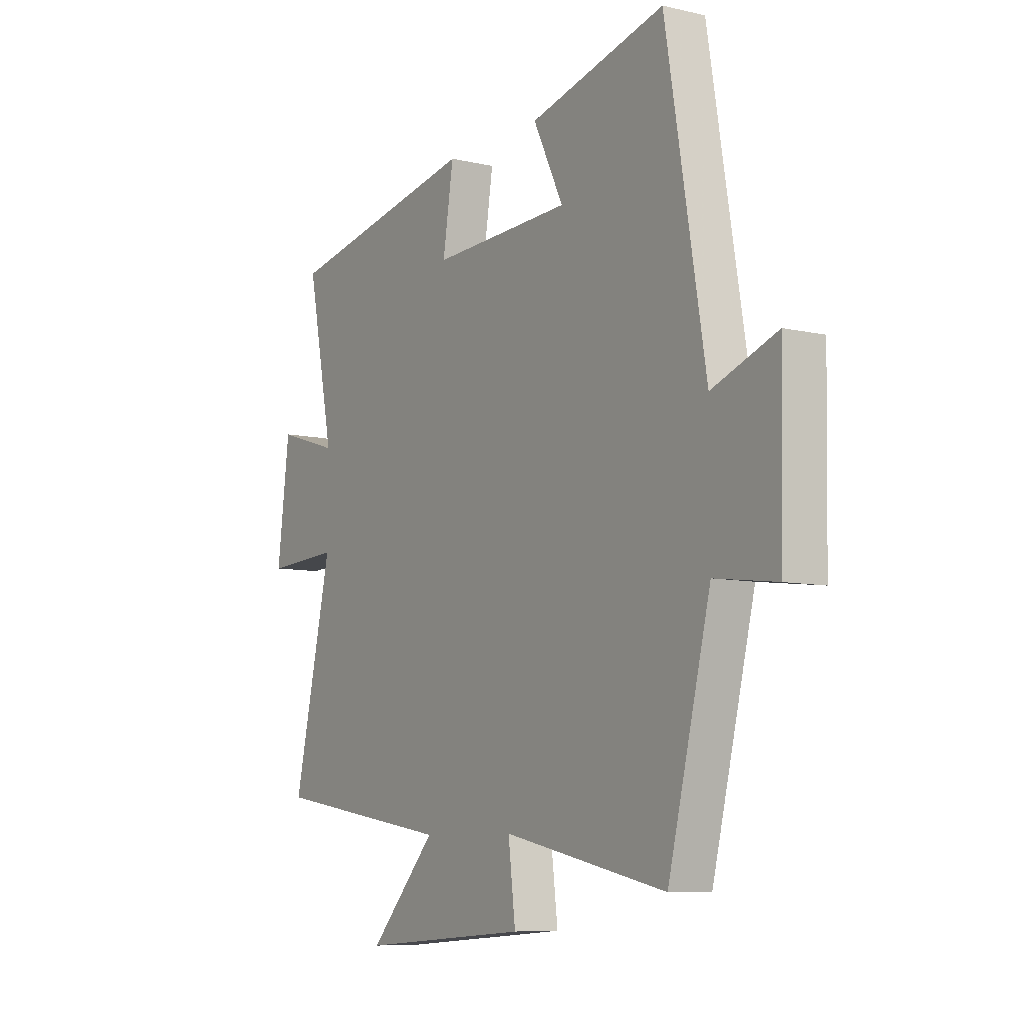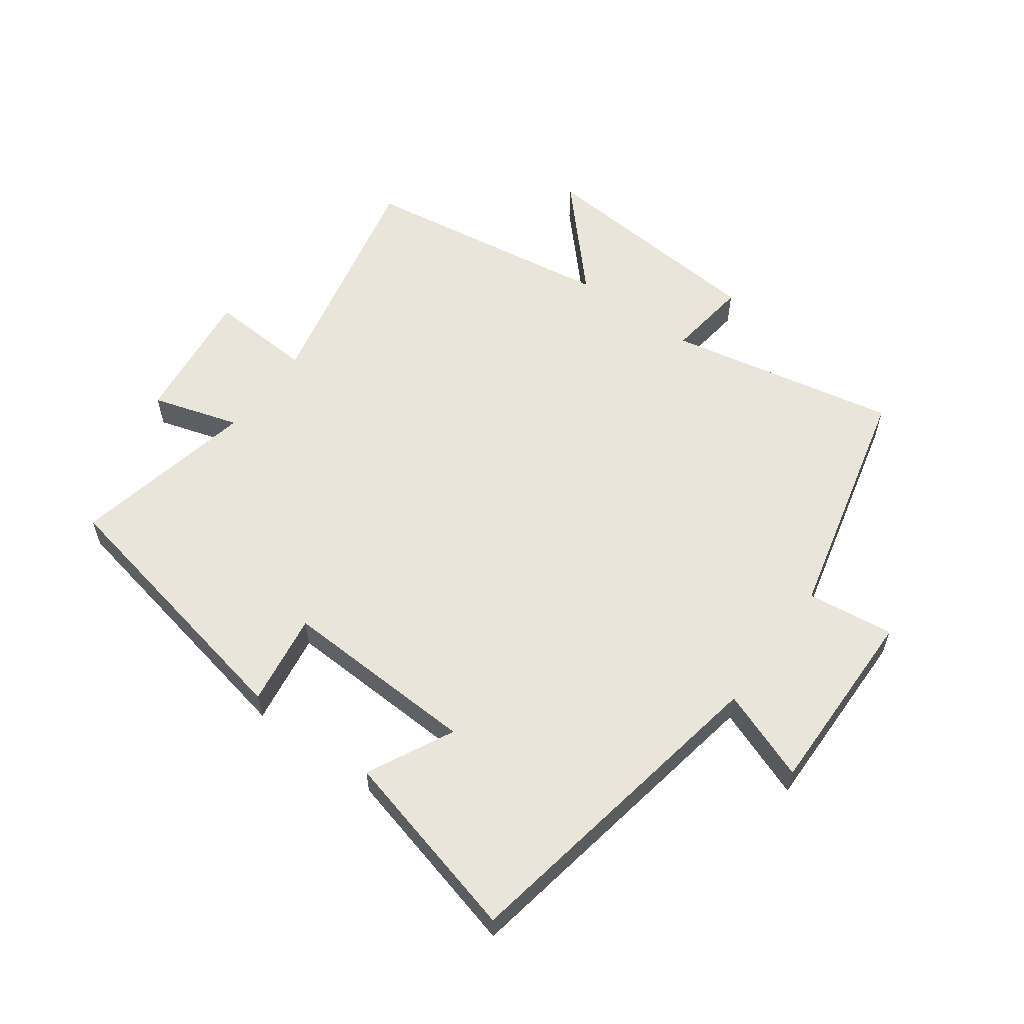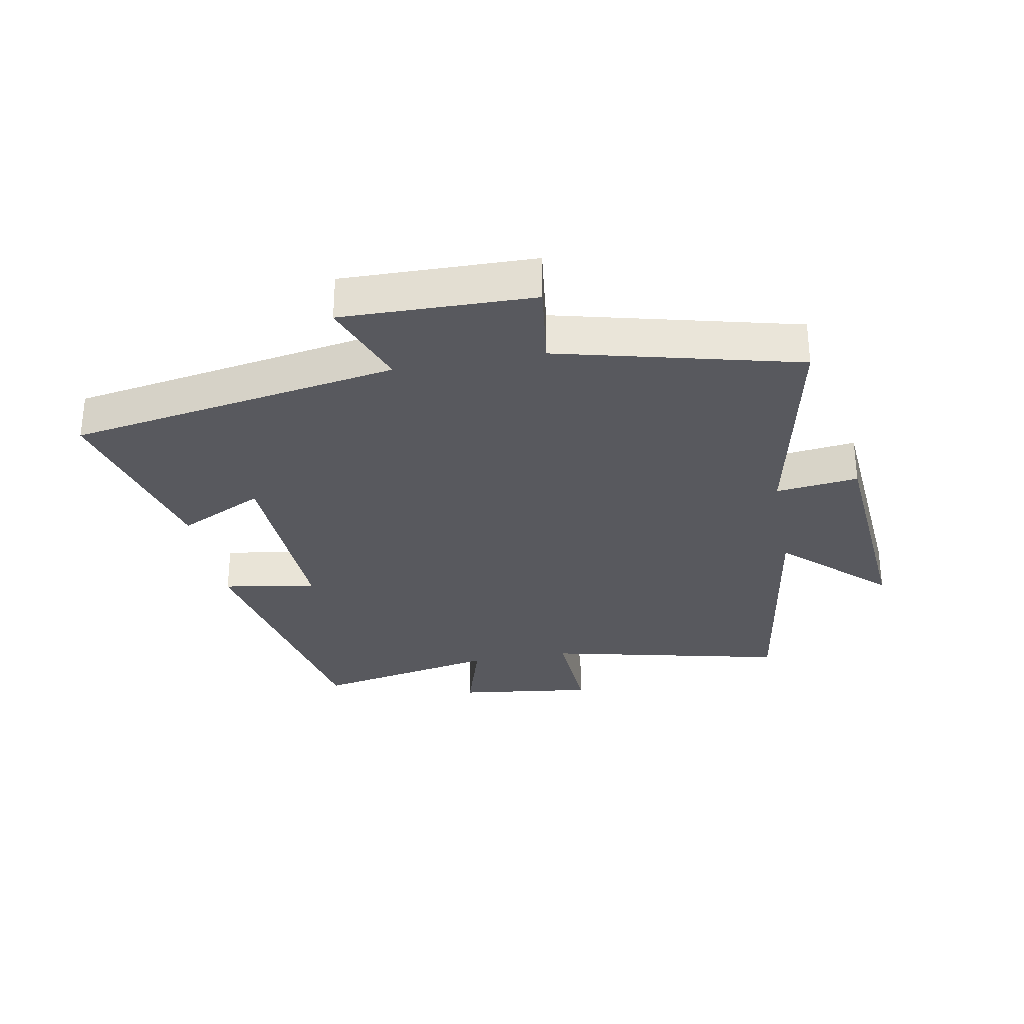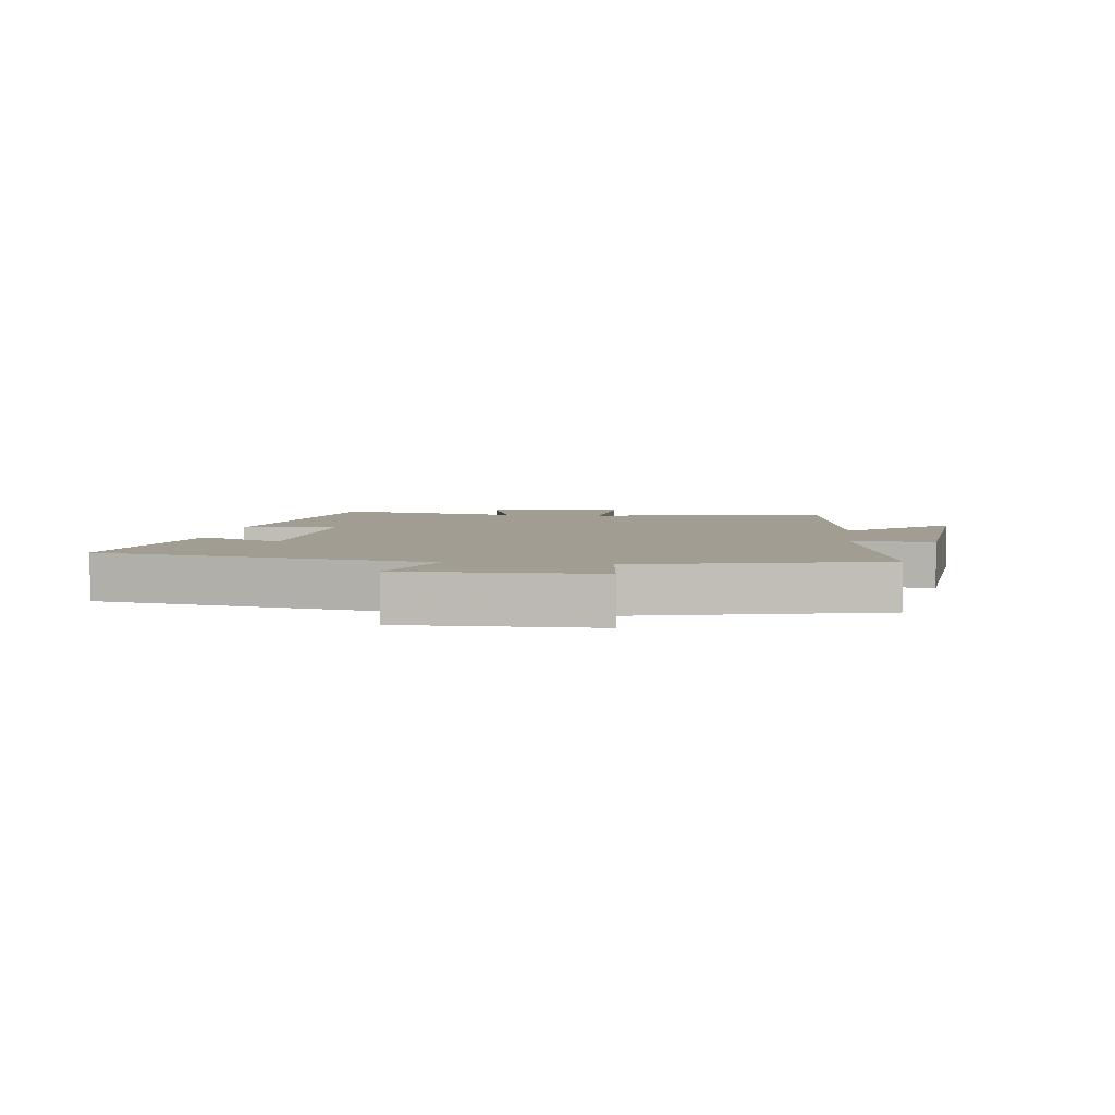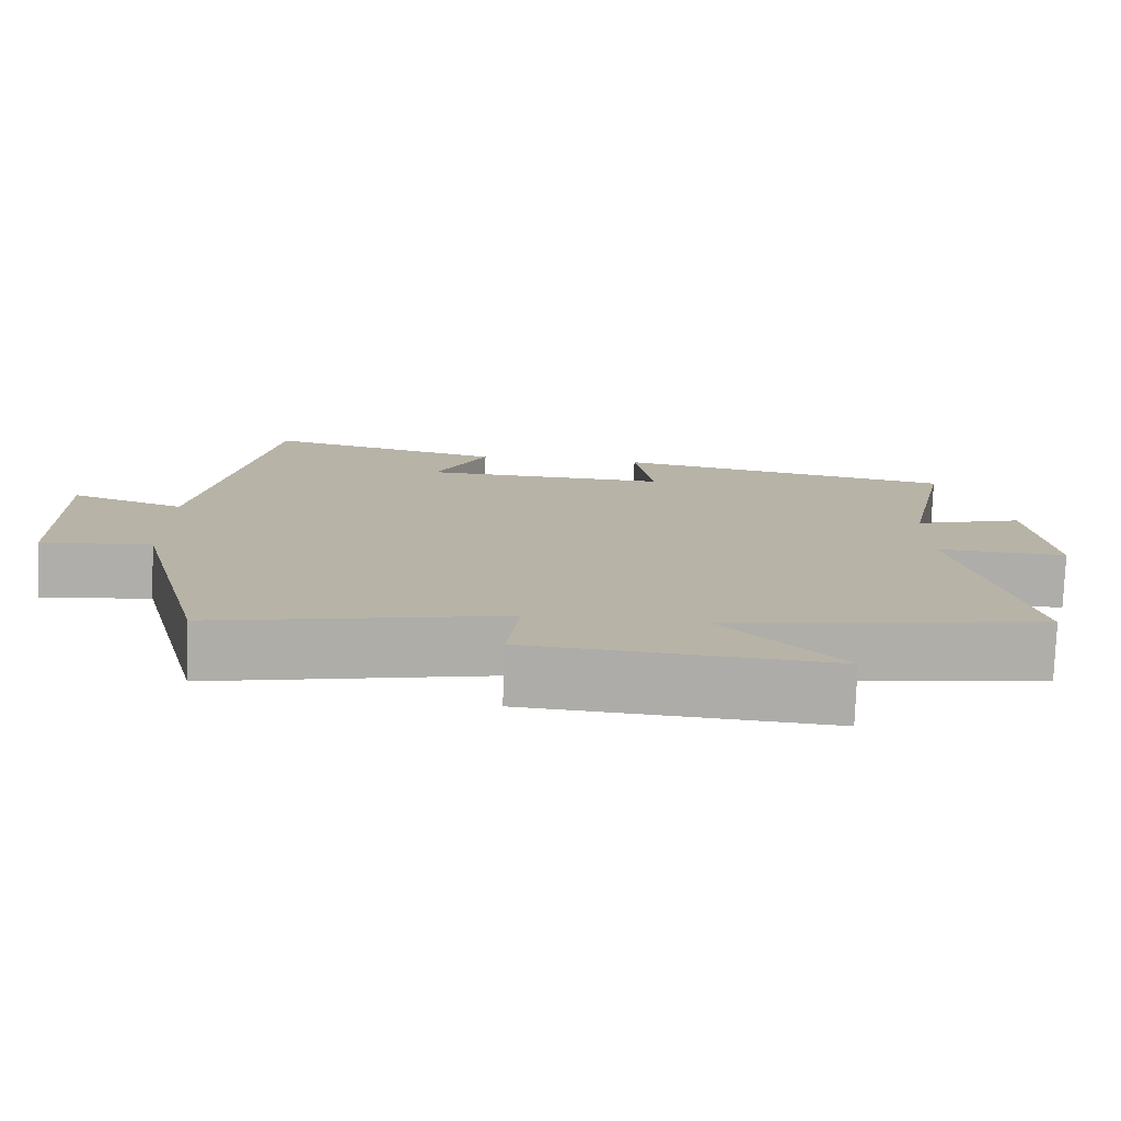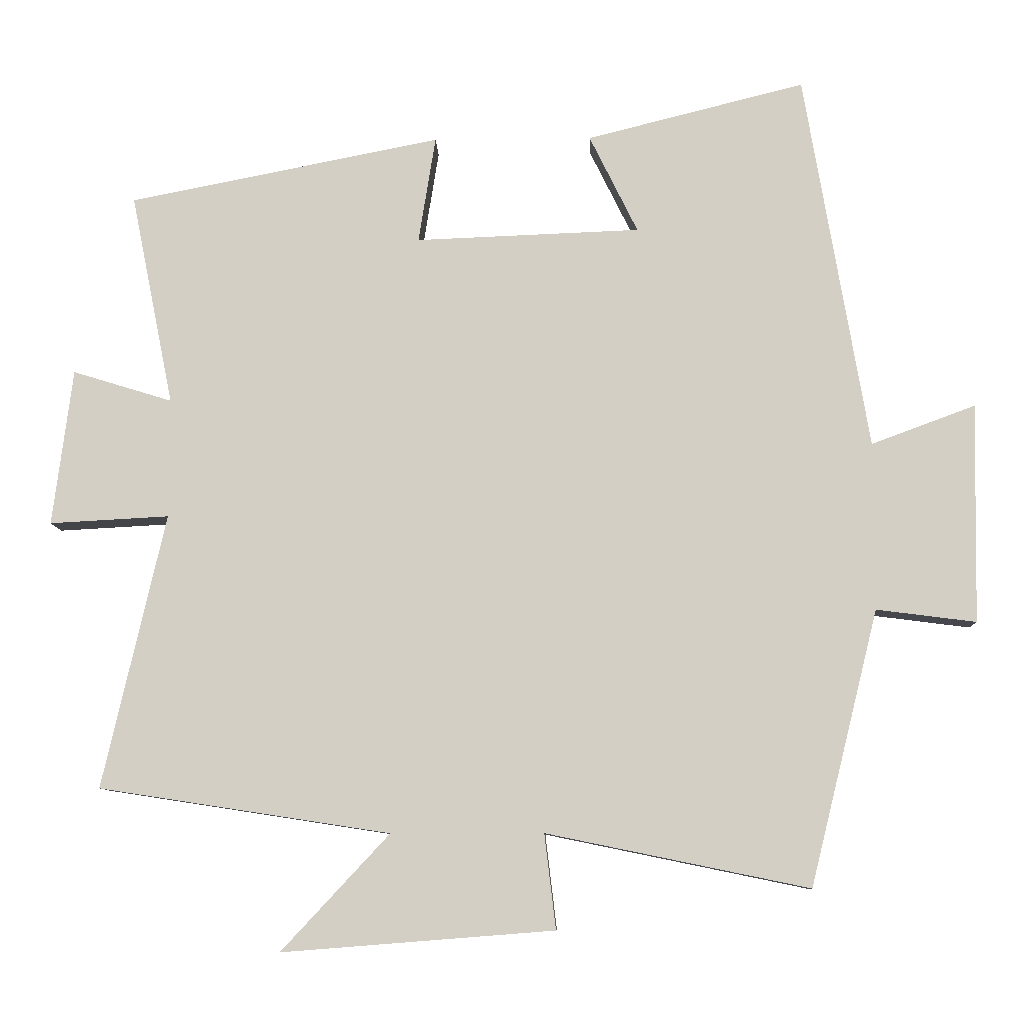
<metadata>
{"format":"obj","ext":"obj","renderer":"f3d","projection":"perspective","resolution":1024,"background":"white","views":[{"elev":-8.1,"azim":57.3,"up":"+Z"},{"elev":58.5,"azim":36.4,"up":"+Y"},{"elev":-30.3,"azim":100.5,"up":"+Y"},{"elev":4.8,"azim":97.8,"up":"+Y"},{"elev":-77.5,"azim":177.9,"up":"+Z"},{"elev":-9.1,"azim":2.1,"up":"+Z"}]}
</metadata>
<code>
v 0.404 0.07 -0.576
v 0.035 0.07 -0.5
v 0.051 0.07 -0.633
v -0.331 0.07 -0.663
v -0.179 0.07 -0.5
v -0.588 0.07 -0.437
v -0.5 0.07 -0.052
v -0.668 0.07 -0.061
v -0.64 0.07 0.159
v -0.5 0.07 0.116
v -0.56 0.07 0.414
v -0.121 0.07 0.5
v -0.145 0.07 0.35
v 0.171 0.07 0.362
v 0.103 0.07 0.5
v 0.41 0.07 0.577
v 0.5 0.07 0.046
v 0.646 0.07 0.1
v 0.64 0.07 -0.208
v 0.5 0.07 -0.19
v 0.404 0 -0.576
v 0.035 0 -0.5
v 0.051 0 -0.633
v -0.331 0 -0.663
v -0.179 0 -0.5
v -0.588 0 -0.437
v -0.5 0 -0.052
v -0.668 0 -0.061
v -0.64 0 0.159
v -0.5 0 0.116
v -0.56 0 0.414
v -0.121 0 0.5
v -0.145 0 0.35
v 0.171 0 0.362
v 0.103 0 0.5
v 0.41 0 0.577
v 0.5 0 0.046
v 0.646 0 0.1
v 0.64 0 -0.208
v 0.5 0 -0.19
f 17 18 19 20
f 16 17 20
f 15 16 20
f 14 15 20
f 20 1 2
f 14 20 2
f 13 14 2
f 10 11 12 13
f 10 13 2 3
f 7 8 9 10
f 7 10 3
f 5 6 7
f 5 7 3
f 3 4 5
f 40 39 38 37
f 40 37 36
f 40 36 35
f 40 35 34
f 22 21 40
f 22 40 34
f 22 34 33
f 33 32 31 30
f 23 22 33 30
f 30 29 28 27
f 23 30 27
f 27 26 25
f 23 27 25
f 25 24 23
f 1 21 22 2
f 2 22 23 3
f 3 23 24 4
f 4 24 25 5
f 5 25 26 6
f 6 26 27 7
f 7 27 28 8
f 8 28 29 9
f 9 29 30 10
f 10 30 31 11
f 11 31 32 12
f 12 32 33 13
f 13 33 34 14
f 14 34 35 15
f 15 35 36 16
f 16 36 37 17
f 17 37 38 18
f 18 38 39 19
f 19 39 40 20
f 20 40 21 1

</code>
